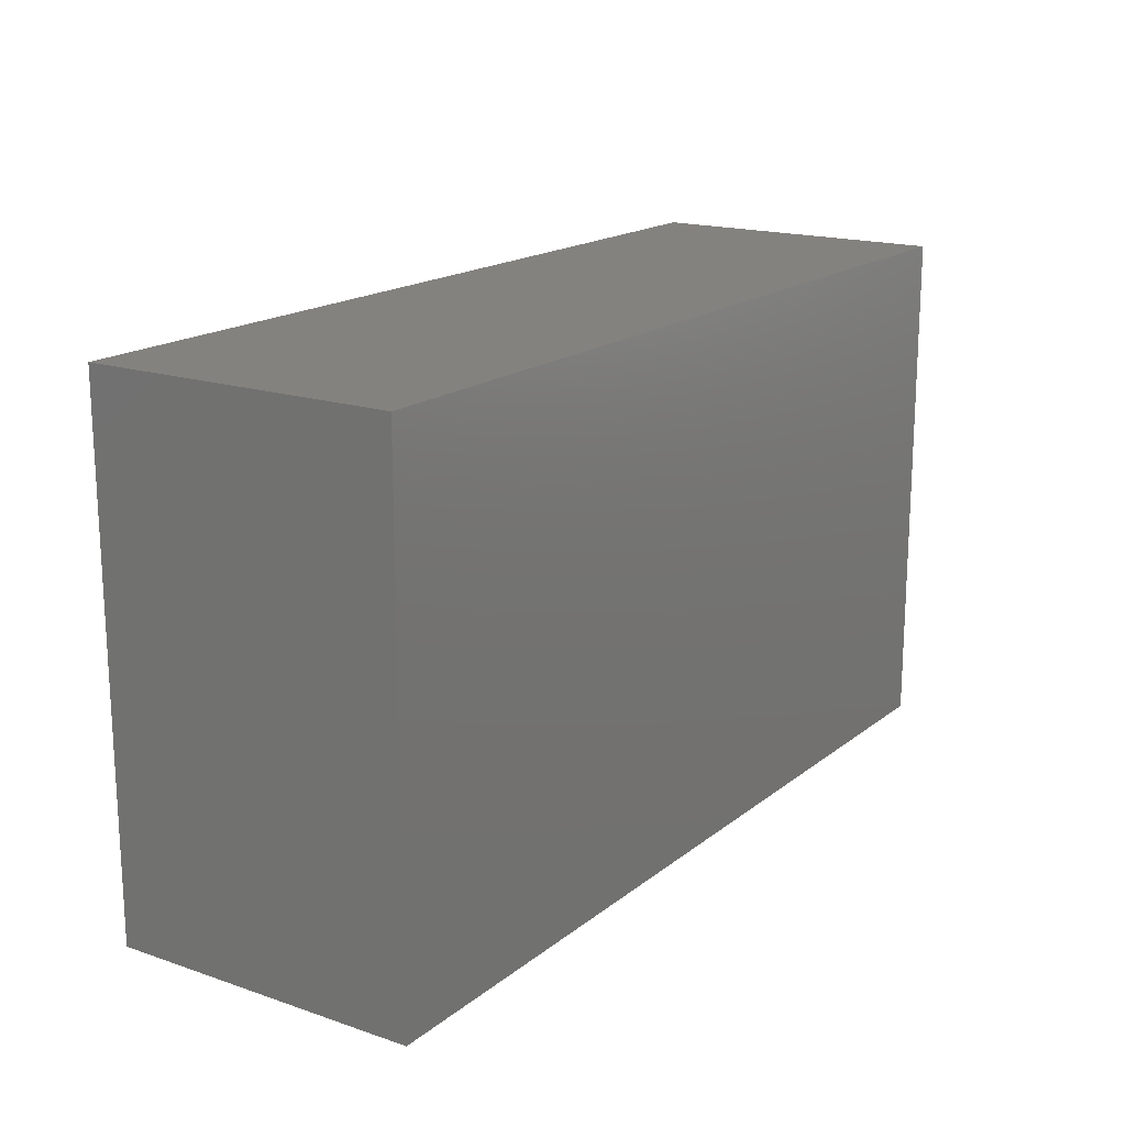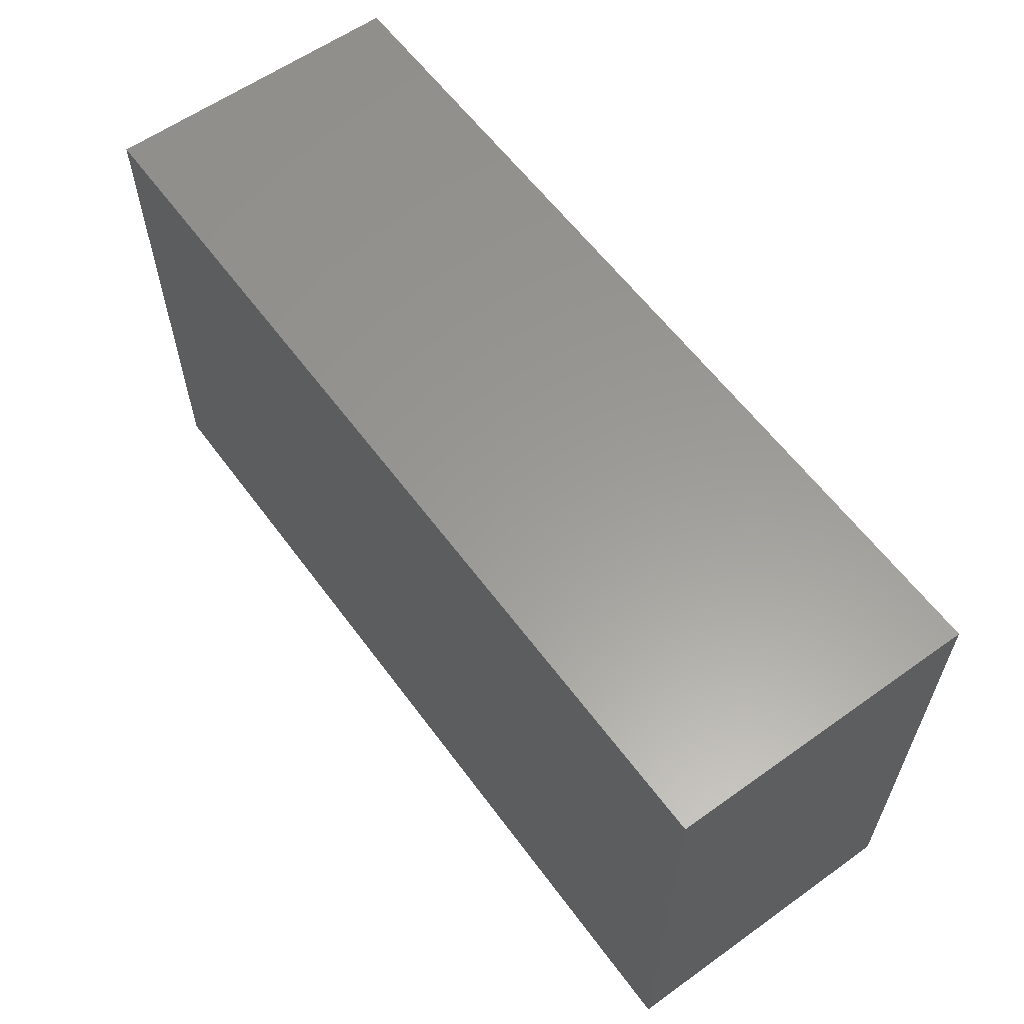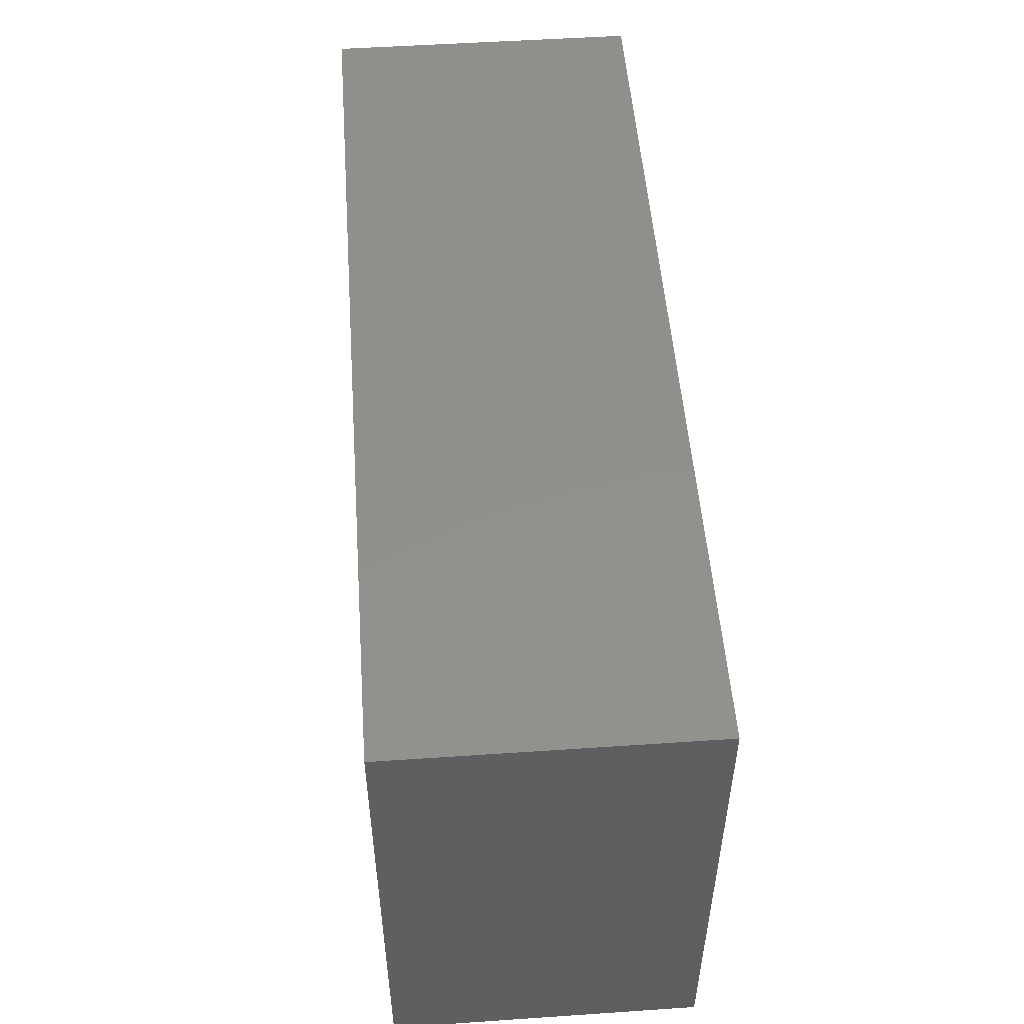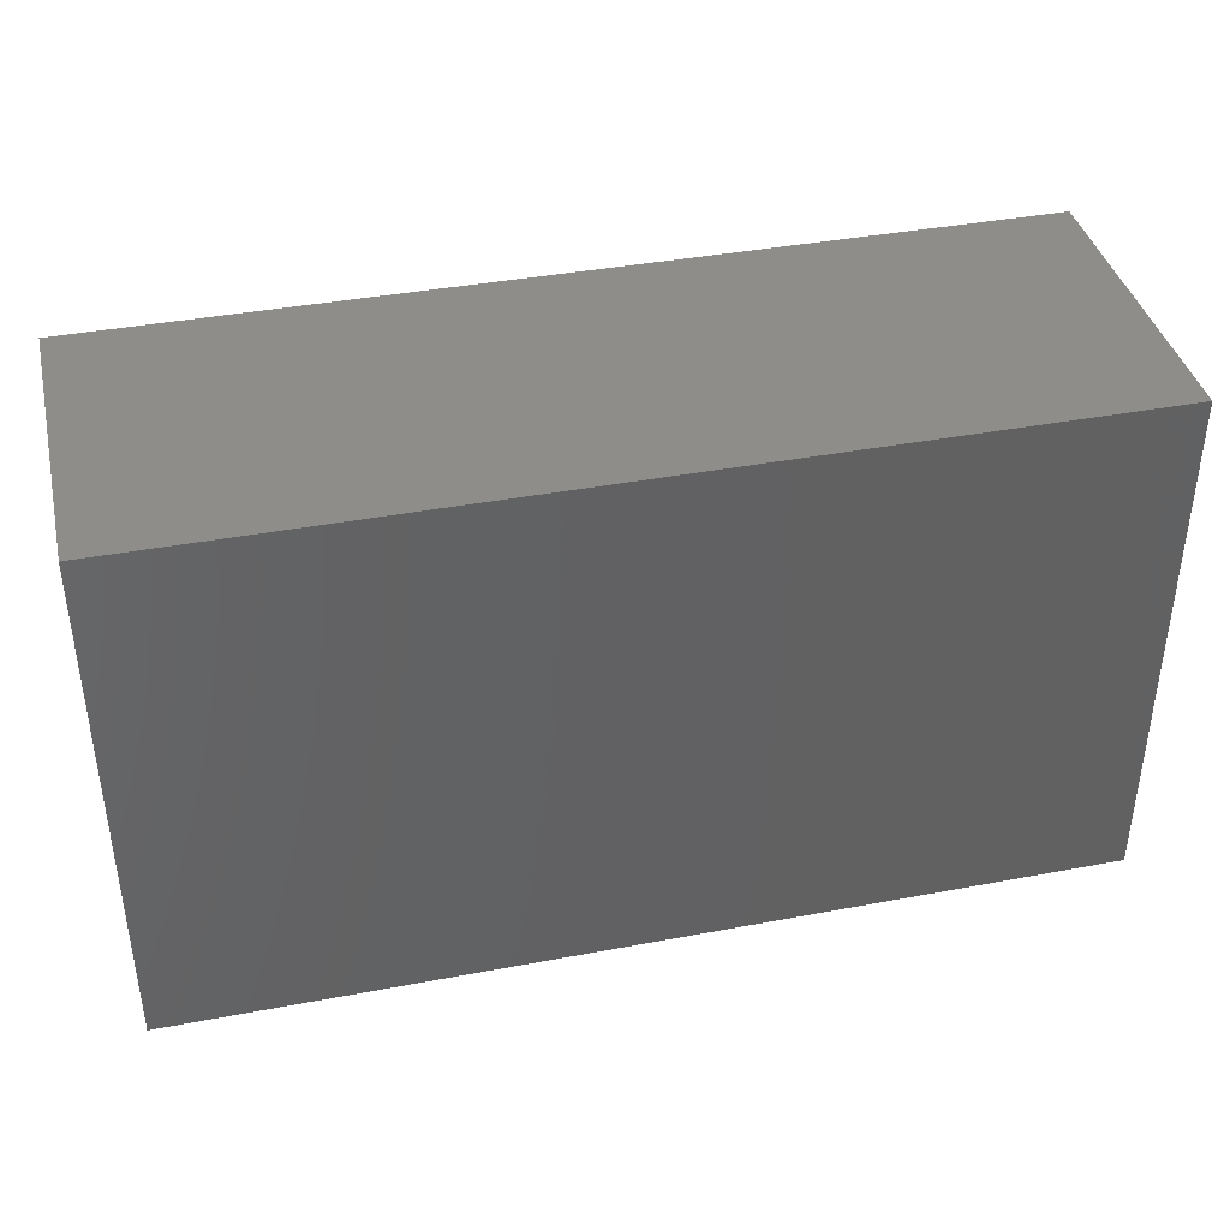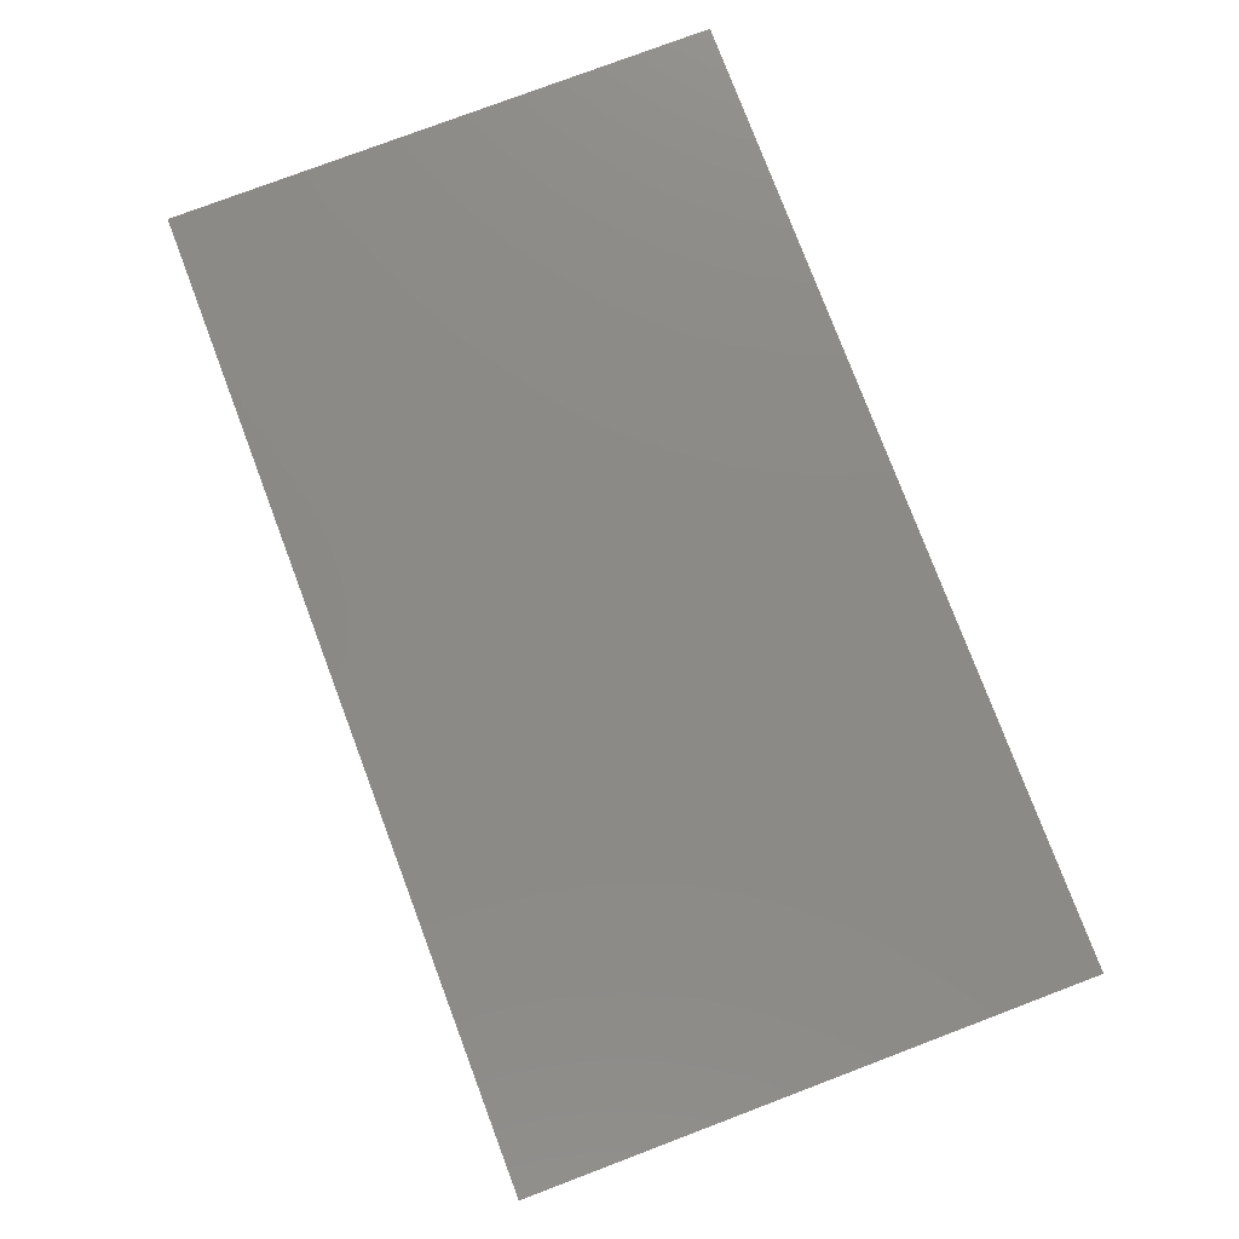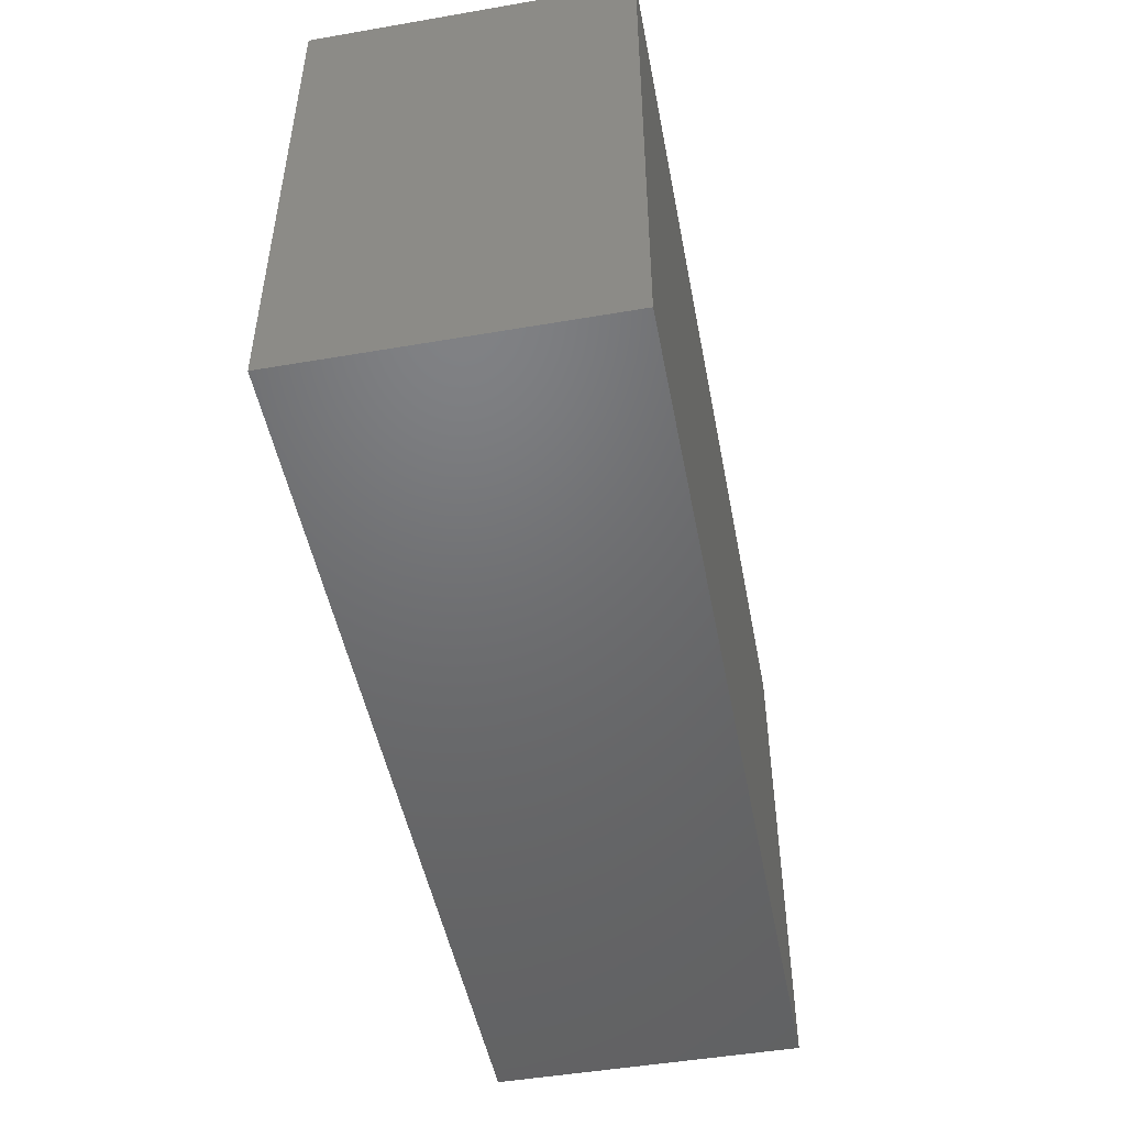
<metadata>
{"format":"stl","ext":"stl","renderer":"f3d","projection":"perspective","resolution":1024,"background":"white","views":[{"elev":17.3,"azim":-56.2,"up":"+Y"},{"elev":59.7,"azim":-126.2,"up":"+Y"},{"elev":51.7,"azim":-94.2,"up":"+Y"},{"elev":39.5,"azim":-13.2,"up":"+Y"},{"elev":78.3,"azim":69.3,"up":"+Z"},{"elev":-48.9,"azim":100.8,"up":"+Y"}]}
</metadata>
<code>
# stl→obj: 8 verts, 12 faces
v -0.15 -0.02 0.07112
v -0.15 0.1 0.07112
v -0.15 0.1 0
v -0.15 -0.02 0
v 0.06 -0.02 0.07112
v 0.06 0.1 0
v 0.06 0.1 0.07112
v 0.06 -0.02 0
f 1 2 3
f 1 3 4
f 5 6 7
f 5 8 6
f 5 4 8
f 5 1 4
f 7 6 3
f 7 3 2
f 6 4 3
f 6 8 4
f 7 2 1
f 7 1 5

</code>
